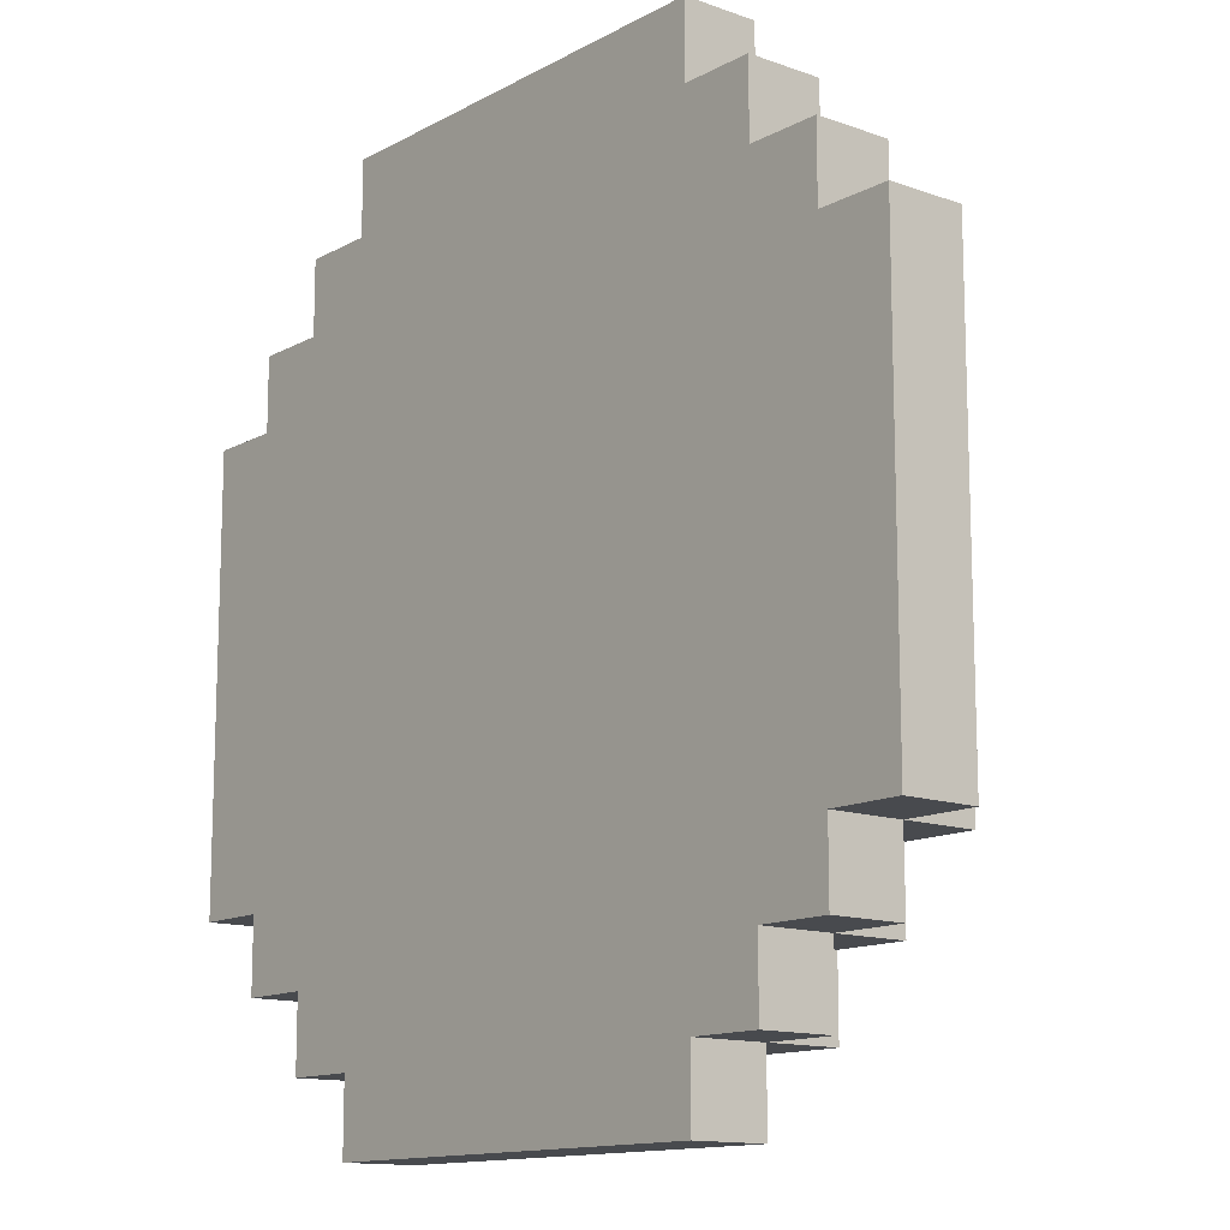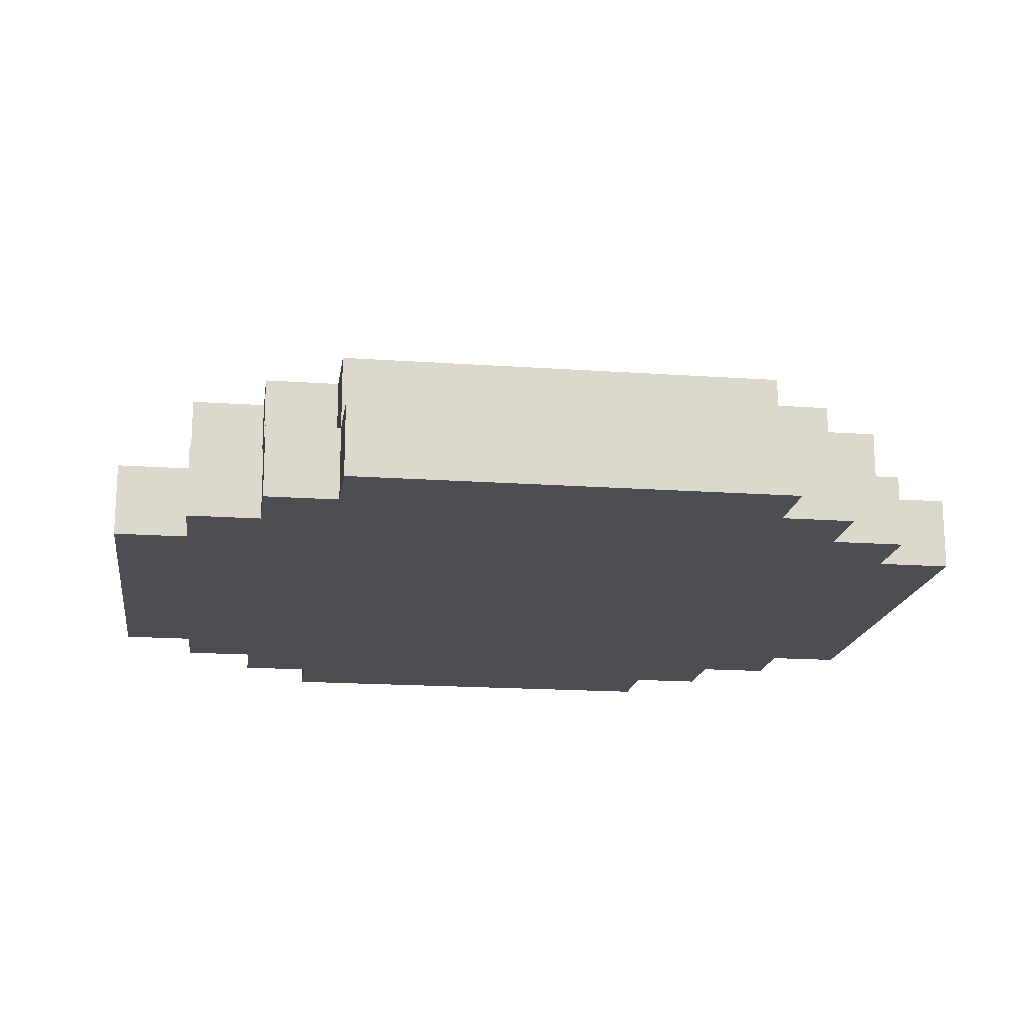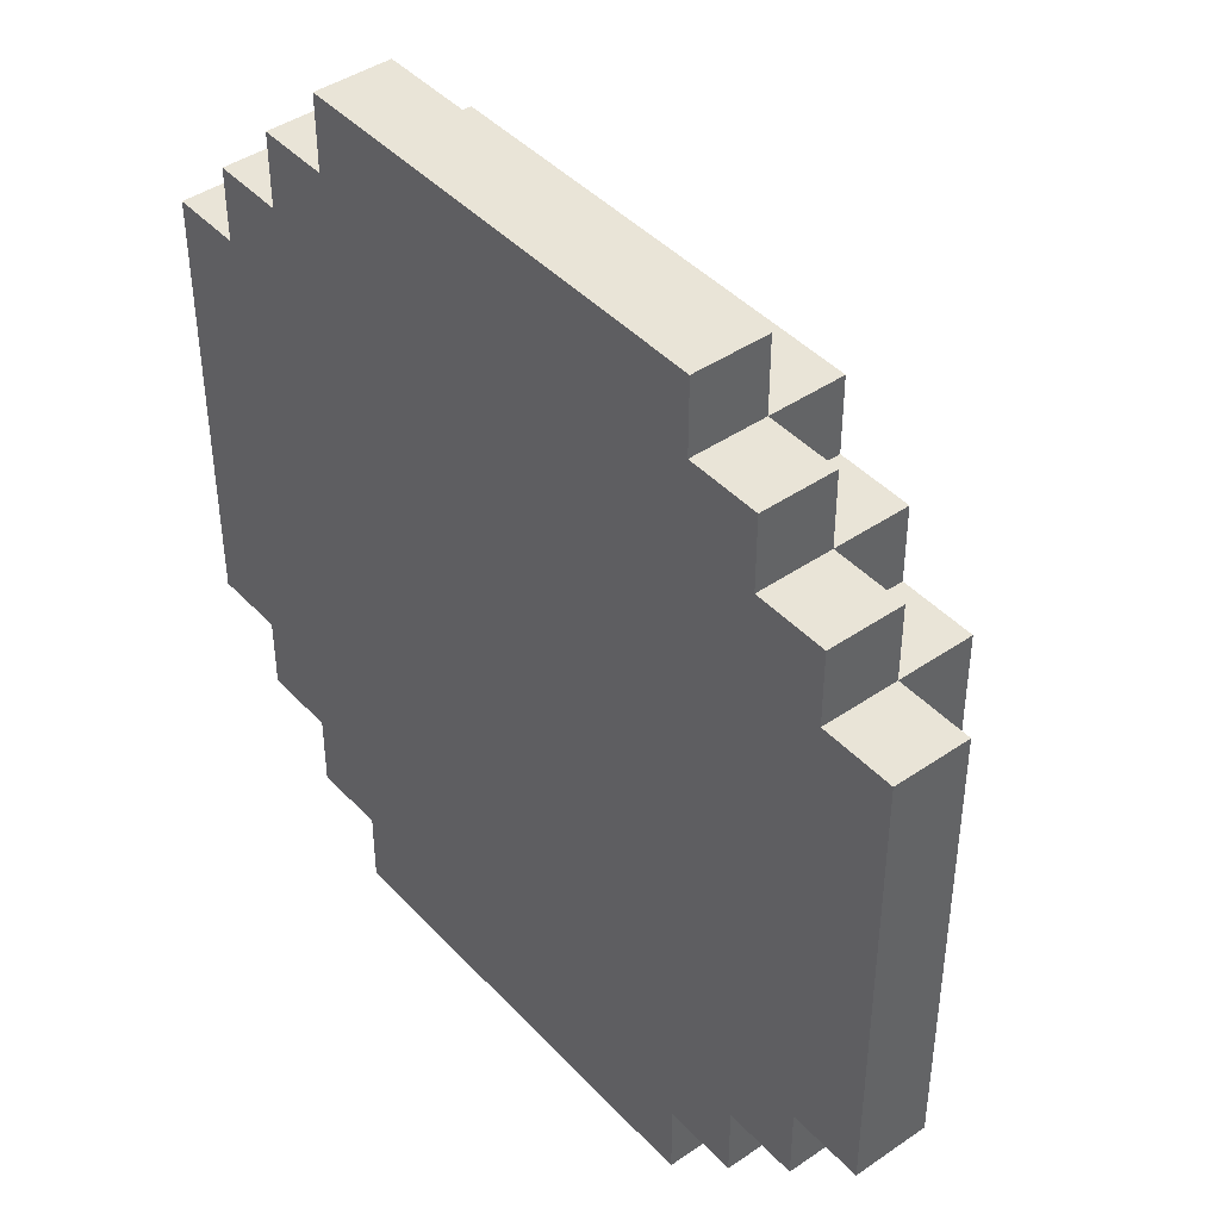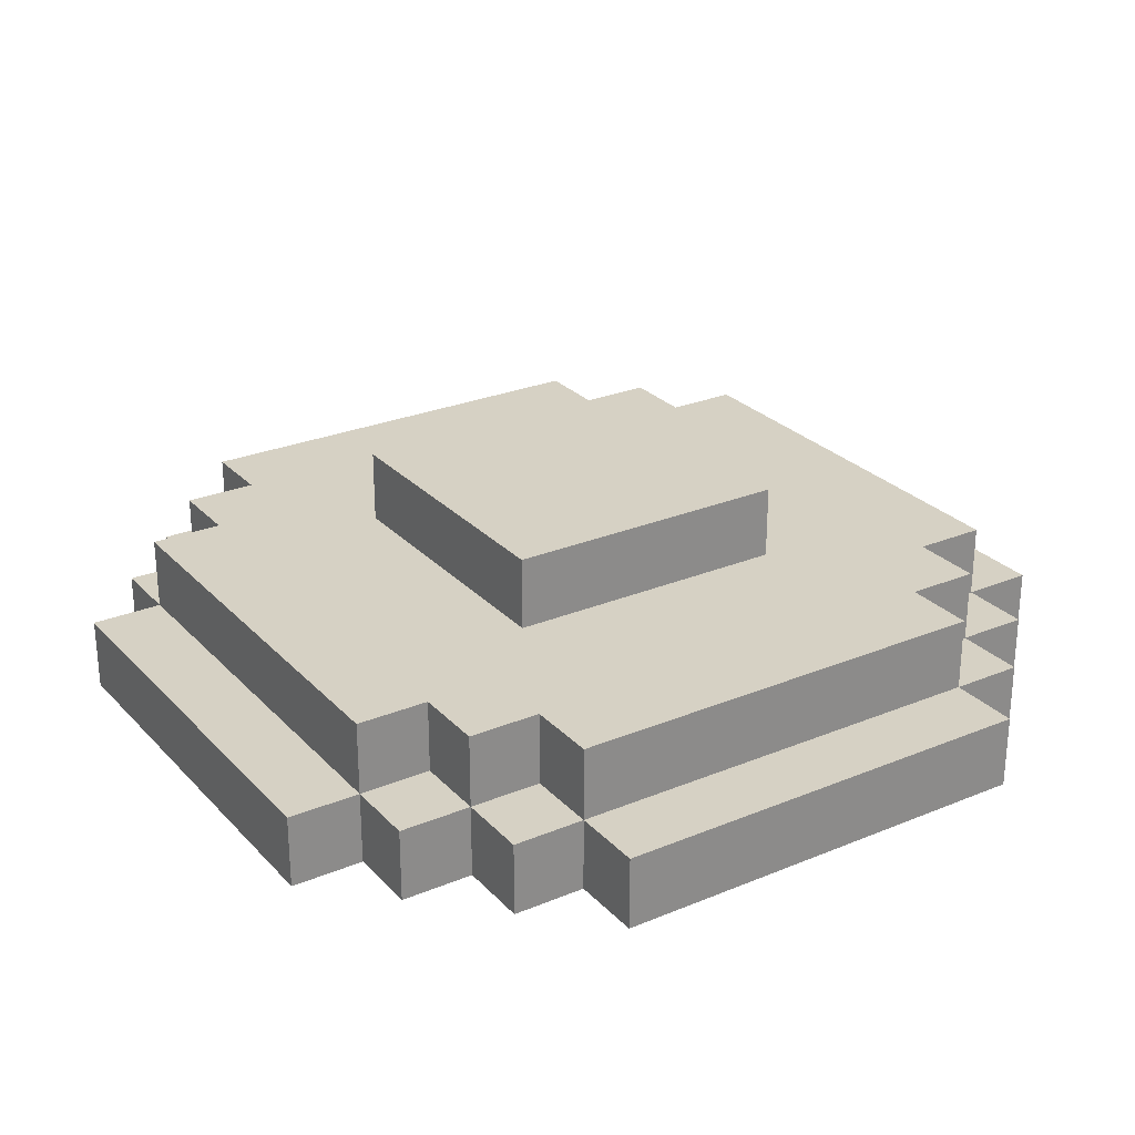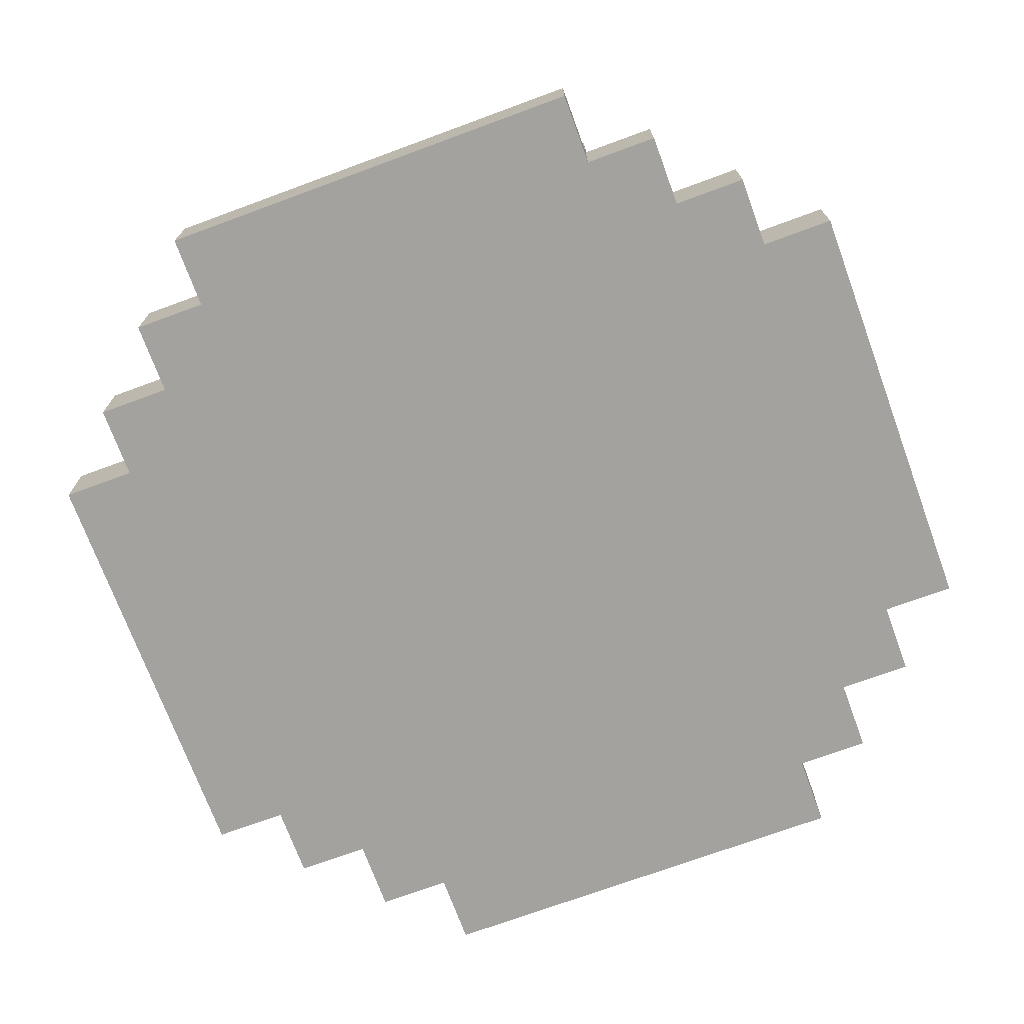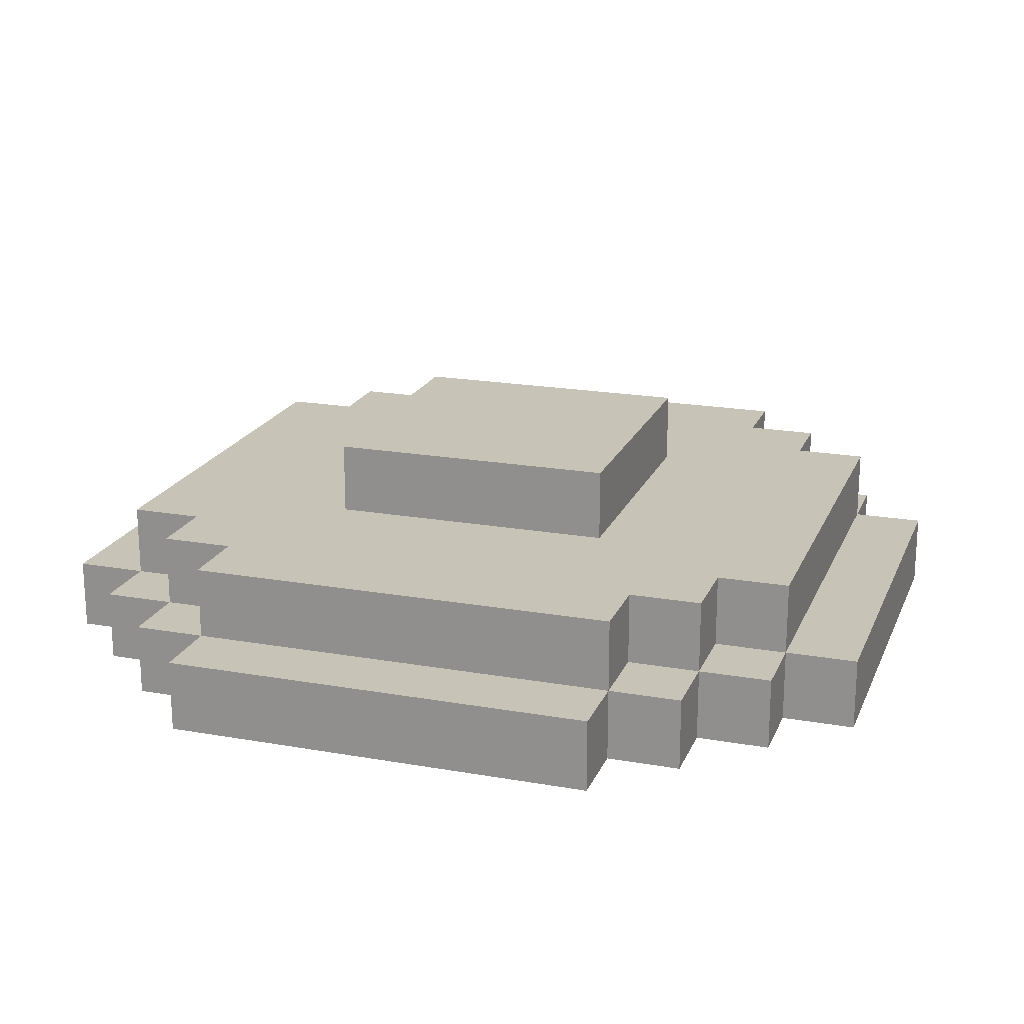
<metadata>
{"format":"obj","ext":"obj","renderer":"f3d","projection":"perspective","resolution":1024,"background":"white","views":[{"elev":-13.1,"azim":50.7,"up":"+Z"},{"elev":-17.3,"azim":-98.0,"up":"+Y"},{"elev":43.1,"azim":50.9,"up":"+Z"},{"elev":26.7,"azim":-32.9,"up":"+Y"},{"elev":-72.4,"azim":-69.8,"up":"+Y"},{"elev":19.7,"azim":18.2,"up":"+Y"}]}
</metadata>
<code>
v -6 0 3
v -6 0 -3
v -6 1 3
v -6 1 -3
v -5 0 4
v -5 0 3
v -5 0 -3
v -5 0 -4
v -5 1 4
v -5 1 3
v -5 1 -3
v -5 1 -4
v -5 2 3
v -5 2 -3
v -4 0 5
v -4 0 4
v -4 0 -4
v -4 0 -5
v -4 1 5
v -4 1 4
v -4 1 3
v -4 1 -3
v -4 1 -4
v -4 1 -5
v -4 2 4
v -4 2 3
v -4 2 -3
v -4 2 -4
v -3 0 6
v -3 0 5
v -3 0 -5
v -3 0 -6
v -3 1 6
v -3 1 5
v -3 1 4
v -3 1 -4
v -3 1 -5
v -3 1 -6
v -3 2 5
v -3 2 4
v -3 2 -4
v -3 2 -5
v -2 2 2
v -2 2 -2
v -2 3 2
v -2 3 -2
v 2 2 2
v 2 2 -2
v 2 3 2
v 2 3 -2
v 3 0 6
v 3 0 5
v 3 0 -5
v 3 0 -6
v 3 1 6
v 3 1 5
v 3 1 4
v 3 1 -4
v 3 1 -5
v 3 1 -6
v 3 2 5
v 3 2 4
v 3 2 -4
v 3 2 -5
v 4 0 5
v 4 0 4
v 4 0 -4
v 4 0 -5
v 4 1 5
v 4 1 4
v 4 1 3
v 4 1 -3
v 4 1 -4
v 4 1 -5
v 4 2 4
v 4 2 3
v 4 2 -3
v 4 2 -4
v 5 0 4
v 5 0 3
v 5 0 -3
v 5 0 -4
v 5 1 4
v 5 1 3
v 5 1 -3
v 5 1 -4
v 5 2 3
v 5 2 -3
v 6 0 3
v 6 0 -3
v 6 1 3
v 6 1 -3
v -3 0 6
v -3 1 6
v 3 0 6
v 3 1 6
v -4 0 5
v -4 1 5
v -3 0 5
v -3 1 5
v -3 2 5
v 3 0 5
v 3 1 5
v 3 2 5
v 4 0 5
v 4 1 5
v -5 0 4
v -5 1 4
v -4 0 4
v -4 1 4
v -4 2 4
v -3 1 4
v -3 2 4
v 3 1 4
v 3 2 4
v 4 0 4
v 4 1 4
v 4 2 4
v 5 0 4
v 5 1 4
v -6 0 3
v -6 1 3
v -5 0 3
v -5 1 3
v -5 2 3
v -4 1 3
v -4 2 3
v 4 1 3
v 4 2 3
v 5 0 3
v 5 1 3
v 5 2 3
v 6 0 3
v 6 1 3
v -2 2 2
v -2 3 2
v 2 2 2
v 2 3 2
v -2 2 -2
v -2 3 -2
v 2 2 -2
v 2 3 -2
v -6 0 -3
v -6 1 -3
v -5 0 -3
v -5 1 -3
v -5 2 -3
v -4 1 -3
v -4 2 -3
v 4 1 -3
v 4 2 -3
v 5 0 -3
v 5 1 -3
v 5 2 -3
v 6 0 -3
v 6 1 -3
v -5 0 -4
v -5 1 -4
v -4 0 -4
v -4 1 -4
v -4 2 -4
v -3 1 -4
v -3 2 -4
v 3 1 -4
v 3 2 -4
v 4 0 -4
v 4 1 -4
v 4 2 -4
v 5 0 -4
v 5 1 -4
v -4 0 -5
v -4 1 -5
v -3 0 -5
v -3 1 -5
v -3 2 -5
v 3 0 -5
v 3 1 -5
v 3 2 -5
v 4 0 -5
v 4 1 -5
v -3 0 -6
v -3 1 -6
v 3 0 -6
v 3 1 -6
v -3 0 6
v 3 0 6
v -4 0 5
v -3 0 5
v 3 0 5
v 4 0 5
v -5 0 4
v -4 0 4
v -3 0 4
v 3 0 4
v 4 0 4
v 5 0 4
v -6 0 3
v -5 0 3
v -4 0 3
v 4 0 3
v 5 0 3
v 6 0 3
v -6 0 -3
v -5 0 -3
v -4 0 -3
v 4 0 -3
v 5 0 -3
v 6 0 -3
v -5 0 -4
v -4 0 -4
v -3 0 -4
v 3 0 -4
v 4 0 -4
v 5 0 -4
v -4 0 -5
v -3 0 -5
v 3 0 -5
v 4 0 -5
v -3 0 -6
v 3 0 -6
v -3 1 6
v 3 1 6
v -4 1 5
v -3 1 5
v 3 1 5
v 4 1 5
v -5 1 4
v -4 1 4
v -3 1 4
v 3 1 4
v 4 1 4
v 5 1 4
v -6 1 3
v -5 1 3
v -4 1 3
v 4 1 3
v 5 1 3
v 6 1 3
v -6 1 -3
v -5 1 -3
v -4 1 -3
v 4 1 -3
v 5 1 -3
v 6 1 -3
v -5 1 -4
v -4 1 -4
v -3 1 -4
v 3 1 -4
v 4 1 -4
v 5 1 -4
v -4 1 -5
v -3 1 -5
v 3 1 -5
v 4 1 -5
v -3 1 -6
v 3 1 -6
v -3 2 5
v 3 2 5
v -4 2 4
v -3 2 4
v 3 2 4
v 4 2 4
v -5 2 3
v -4 2 3
v -3 2 3
v 3 2 3
v 4 2 3
v 5 2 3
v -2 2 2
v 2 2 2
v -2 2 -2
v 2 2 -2
v -5 2 -3
v -4 2 -3
v -3 2 -3
v 3 2 -3
v 4 2 -3
v 5 2 -3
v -4 2 -4
v -3 2 -4
v 3 2 -4
v 4 2 -4
v -3 2 -5
v 3 2 -5
v -2 3 2
v 2 3 2
v -2 3 -2
v 2 3 -2
f 3 2 1
f 4 2 3
f 9 6 5
f 10 6 9
f 11 8 7
f 12 8 11
f 13 11 10
f 14 11 13
f 19 16 15
f 20 16 19
f 23 18 17
f 24 18 23
f 25 21 20
f 26 21 25
f 27 23 22
f 28 23 27
f 33 30 29
f 34 30 33
f 37 32 31
f 38 32 37
f 39 35 34
f 40 35 39
f 41 37 36
f 42 37 41
f 45 44 43
f 46 44 45
f 47 48 49
f 49 48 50
f 51 52 55
f 55 52 56
f 53 54 59
f 59 54 60
f 56 57 61
f 61 57 62
f 58 59 63
f 63 59 64
f 65 66 69
f 69 66 70
f 67 68 73
f 73 68 74
f 70 71 75
f 75 71 76
f 72 73 77
f 77 73 78
f 79 80 83
f 83 80 84
f 81 82 85
f 85 82 86
f 84 85 87
f 87 85 88
f 89 90 91
f 91 90 92
f 95 94 93
f 96 94 95
f 99 98 97
f 100 98 99
f 103 101 100
f 104 101 103
f 105 103 102
f 106 103 105
f 109 108 107
f 110 108 109
f 112 111 110
f 113 111 112
f 117 115 114
f 118 115 117
f 119 117 116
f 120 117 119
f 123 122 121
f 124 122 123
f 126 125 124
f 127 125 126
f 131 129 128
f 132 129 131
f 133 131 130
f 134 131 133
f 137 136 135
f 138 136 137
f 139 140 141
f 141 140 142
f 143 144 145
f 145 144 146
f 146 147 148
f 148 147 149
f 150 151 153
f 153 151 154
f 152 153 155
f 155 153 156
f 157 158 159
f 159 158 160
f 160 161 162
f 162 161 163
f 164 165 167
f 167 165 168
f 166 167 169
f 169 167 170
f 171 172 173
f 173 172 174
f 174 175 177
f 177 175 178
f 176 177 179
f 179 177 180
f 181 182 183
f 183 182 184
f 188 186 185
f 189 186 188
f 192 188 187
f 193 189 188
f 193 188 192
f 194 190 189
f 194 189 193
f 195 190 194
f 198 192 191
f 199 193 192
f 199 194 193
f 199 192 198
f 199 195 194
f 200 196 195
f 200 195 199
f 201 196 200
f 203 198 197
f 204 199 198
f 204 198 203
f 204 200 199
f 204 201 200
f 205 201 204
f 206 201 205
f 207 202 201
f 207 201 206
f 208 202 207
f 209 205 204
f 210 206 205
f 210 205 209
f 211 206 210
f 212 206 211
f 213 207 206
f 213 206 212
f 214 207 213
f 215 211 210
f 216 212 211
f 216 211 215
f 217 213 212
f 217 212 216
f 218 213 217
f 219 217 216
f 220 217 219
f 221 222 224
f 224 222 225
f 223 224 228
f 228 224 229
f 225 226 230
f 230 226 231
f 227 228 234
f 234 228 235
f 231 232 236
f 236 232 237
f 233 234 239
f 239 234 240
f 237 238 243
f 243 238 244
f 240 241 245
f 245 241 246
f 242 243 249
f 249 243 250
f 246 247 251
f 251 247 252
f 248 249 253
f 253 249 254
f 252 253 255
f 255 253 256
f 257 258 260
f 260 258 261
f 259 260 264
f 260 261 265
f 264 260 265
f 261 262 266
f 265 261 266
f 266 262 267
f 265 266 269
f 269 266 270
f 265 269 271
f 270 266 272
f 263 264 273
f 264 265 274
f 273 264 274
f 271 272 275
f 274 265 275
f 265 271 275
f 266 267 276
f 275 272 276
f 272 266 276
f 267 268 277
f 276 267 277
f 277 268 278
f 274 275 279
f 275 276 280
f 279 275 280
f 276 277 281
f 280 276 281
f 281 277 282
f 280 281 283
f 283 281 284
f 285 286 287
f 287 286 288

</code>
